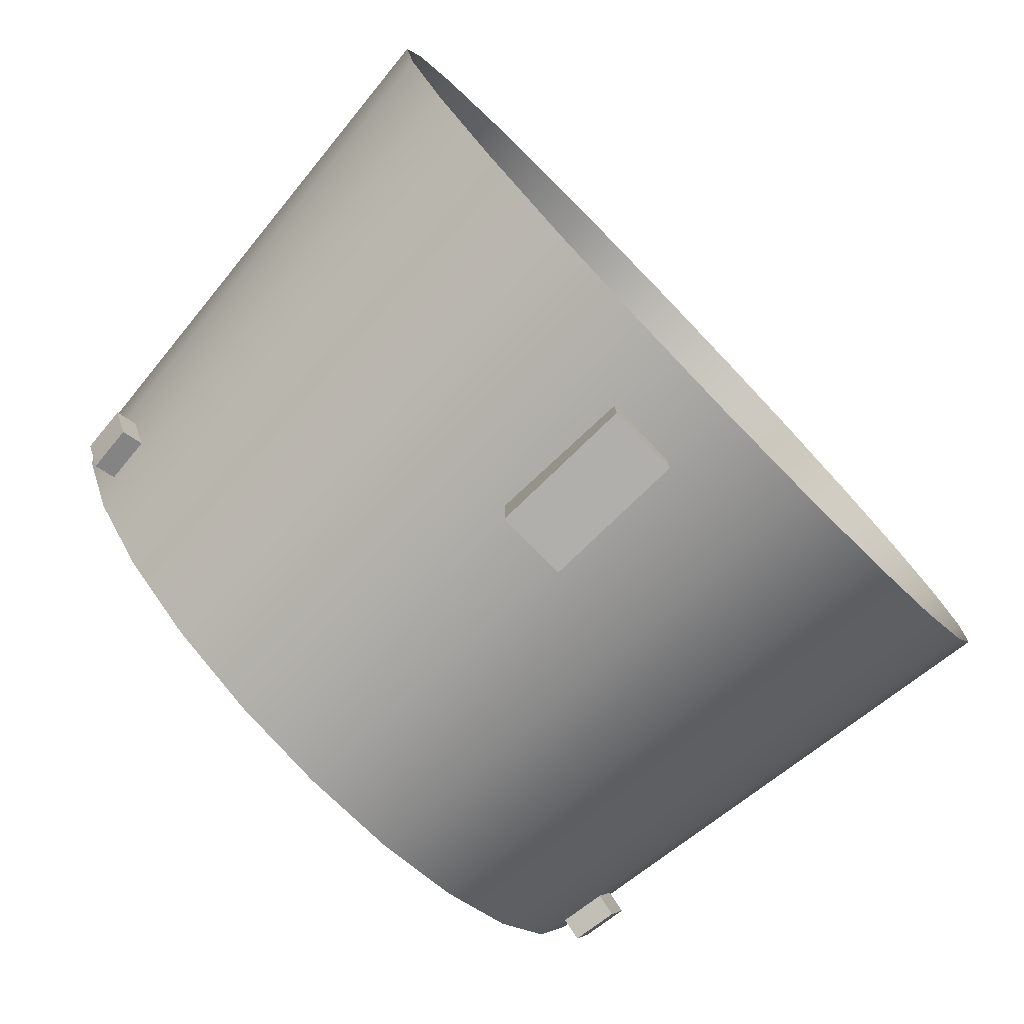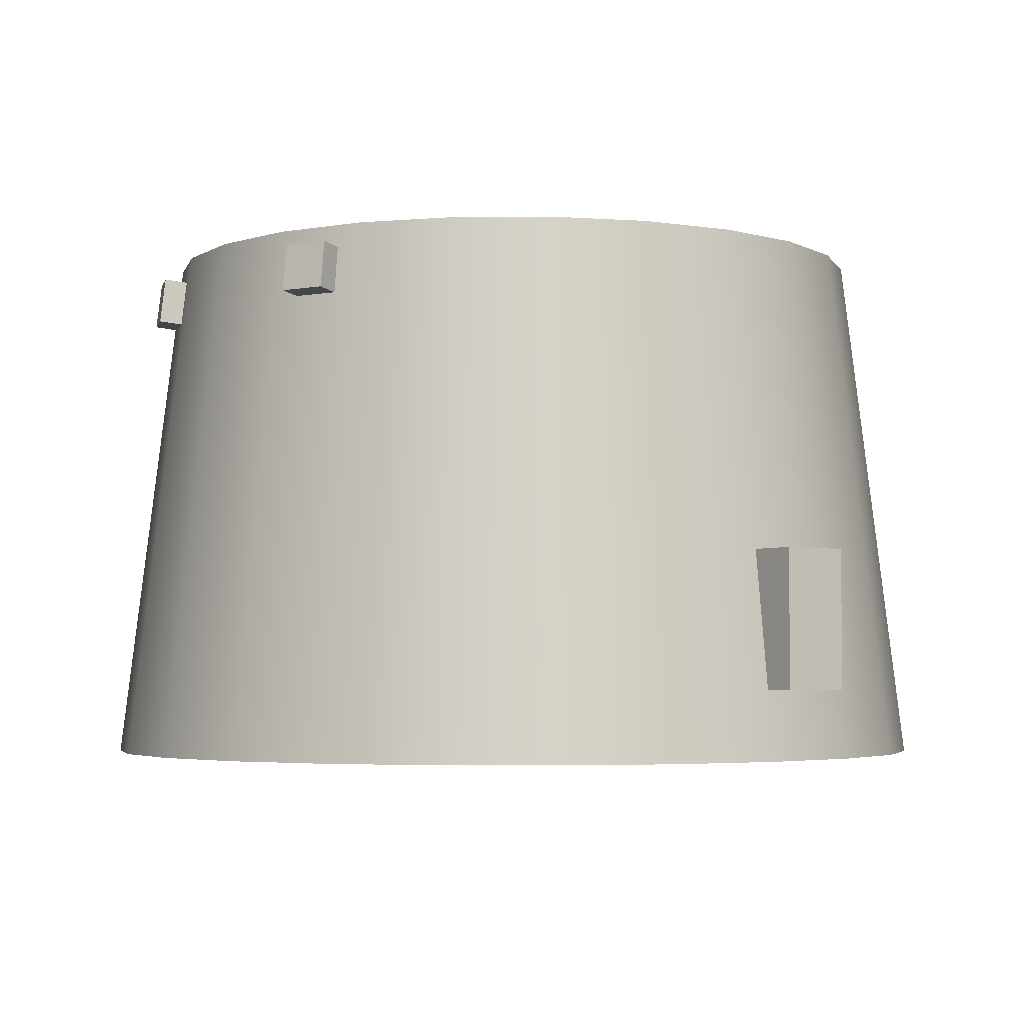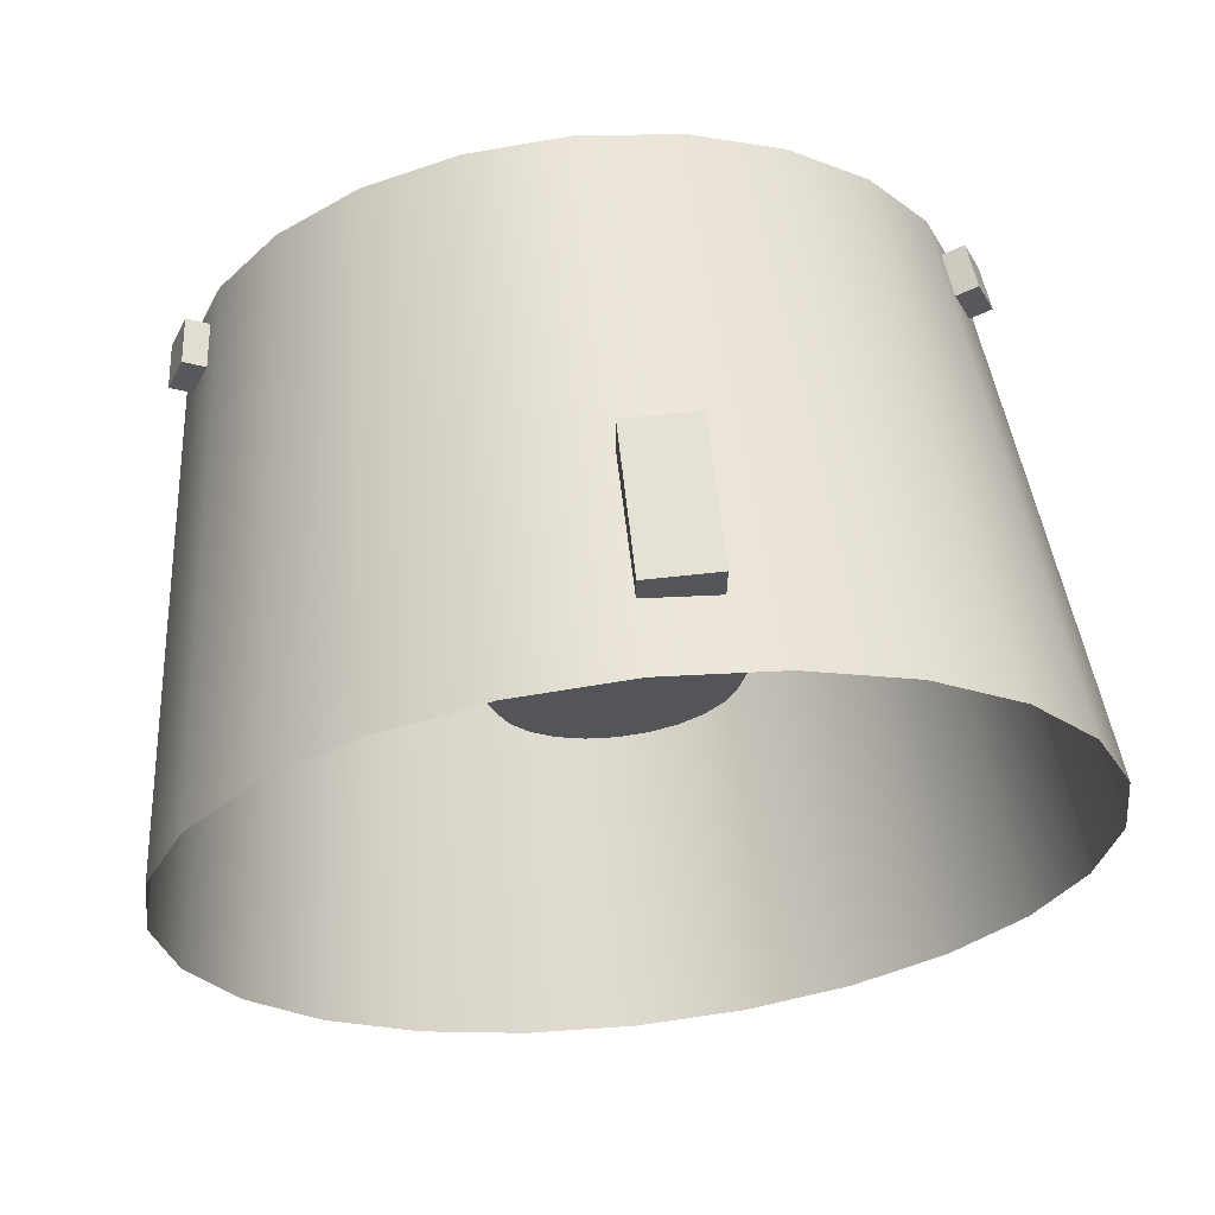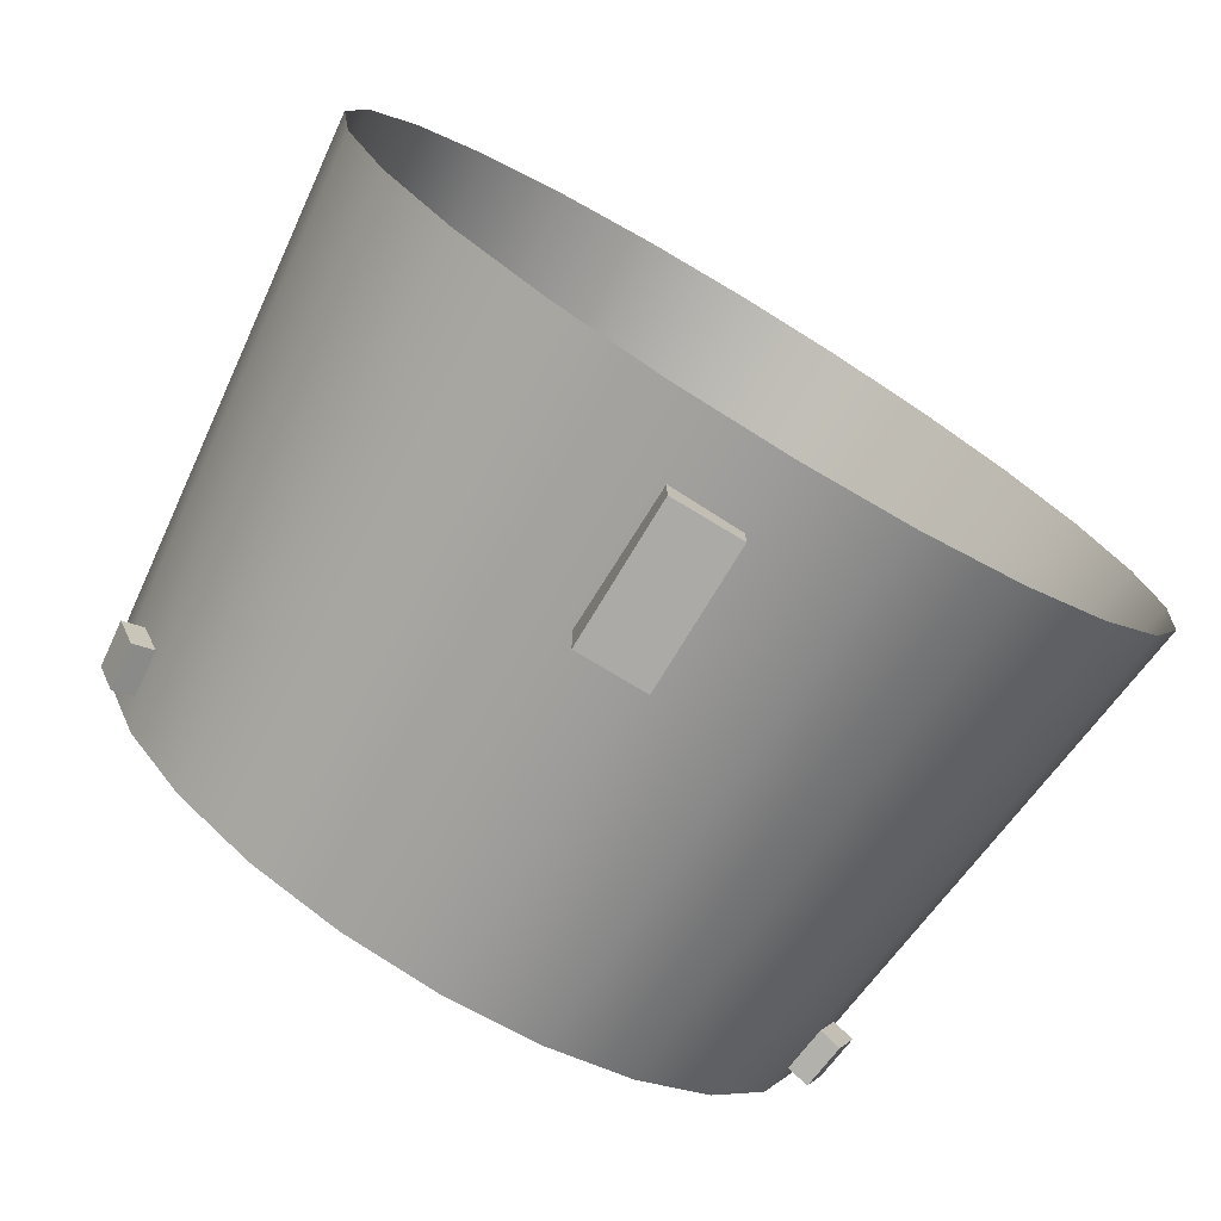
<metadata>
{"format":"obj","ext":"obj","renderer":"f3d","projection":"perspective","resolution":1024,"background":"white","views":[{"elev":-78.1,"azim":-46.0,"up":"+Z"},{"elev":-3.7,"azim":-36.0,"up":"+Y"},{"elev":64.5,"azim":-6.3,"up":"+Z"},{"elev":-75.8,"azim":-31.2,"up":"+Z"}]}
</metadata>
<code>
o mesh
v -0.365 0.213 0.1783
v -0.3596 0.2627 0.176
v -0.388 0.216 0.1878
v -0.3825 0.2656 0.1855
v -0.3842 0.213 0.1321
v -0.3787 0.2627 0.1298
v -0.4071 0.216 0.1416
v -0.4016 0.2656 0.1393
v 0.3625 0.2875 -1.414e-17
v 0.3558 0.2875 0.025
v 0.3375 0.2875 0.0433
v 0.3125 0.2875 0.05
v 0.2875 0.2875 0.0433
v 0.2692 0.2875 0.025
v 0.2625 0.2875 -8.019e-18
v 0.2692 0.2875 -0.025
v 0.2875 0.2875 -0.0433
v 0.3125 0.2875 -0.05
v 0.3375 0.2875 -0.0433
v 0.3558 0.2875 -0.025
v 0.3125 0.2875 -1.269e-17
v 0.3558 0.2452 -0.025
v 0.3375 0.2226 -0.0433
v 0.3125 0.1883 -0.05
v 0.2875 0.1515 -0.0433
v 0.2692 0.1221 -0.025
v 0.2625 0.1079 -8.019e-18
v 0.3625 0.25 -1.414e-17
v 0.2692 0.1221 0.025
v 0.2875 0.1515 0.0433
v 0.3125 0.1883 0.05
v 0.3375 0.2226 0.0433
v 0.3558 0.2452 0.025
v 0.2033 0.2875 0.2563
v 0.1936 0.2875 0.2395
v 0.1936 0.2875 0.2201
v 0.2033 0.2875 0.2033
v 0.2201 0.2875 0.1936
v 0.2395 0.2875 0.1936
v 0.2563 0.2875 0.2033
v 0.2263 0.2875 0.2794
v 0.2563 0.2875 0.2563
v 0.2794 0.2875 0.2263
v 0.2033 0.1434 0.2033
v 0.2201 0.1541 0.1936
v 0.2395 0.1761 0.1936
v 0.2563 0.2037 0.2033
v 0.2794 0.25 0.2263
v 0.2033 0.2037 0.2563
v 0.1936 0.1761 0.2395
v 0.1936 0.1541 0.2201
v 0.2263 0.25 0.2794
v 0.2033 0.2875 -0.2563
v 0.1936 0.2875 -0.2395
v 0.1936 0.2875 -0.2201
v 0.2033 0.2875 -0.2033
v 0.2201 0.2875 -0.1936
v 0.2395 0.2875 -0.1936
v 0.2563 0.2875 -0.2033
v 0.2263 0.2875 -0.2794
v 0.2563 0.2875 -0.2563
v 0.2794 0.2875 -0.2263
v 0.2033 0.1434 -0.2033
v 0.2201 0.1541 -0.1936
v 0.2395 0.1761 -0.1936
v 0.2563 0.2037 -0.2033
v 0.2794 0.25 -0.2263
v 0.2033 0.2037 -0.2563
v 0.1936 0.1761 -0.2395
v 0.1936 0.1541 -0.2201
v 0.2263 0.25 -0.2794
v -0.2033 0.2875 0.2563
v -0.1936 0.2875 0.2395
v -0.1936 0.2875 0.2201
v -0.2033 0.2875 0.2033
v -0.2201 0.2875 0.1936
v -0.2395 0.2875 0.1936
v -0.2563 0.2875 0.2033
v -0.2263 0.2875 0.2794
v -0.2563 0.2875 0.2563
v -0.2794 0.2875 0.2263
v -0.2033 0.1434 0.2033
v -0.2201 0.1541 0.1936
v -0.2395 0.1761 0.1936
v -0.2563 0.2037 0.2033
v -0.2794 0.25 0.2263
v -0.2033 0.2037 0.2563
v -0.1936 0.1761 0.2395
v -0.1936 0.1541 0.2201
v -0.2263 0.25 0.2794
v 0.4 0.2875 -1.321e-17
v 0.3864 0.2875 0.1035
v 0.3464 0.2875 0.2
v 0.2828 0.2875 0.2828
v 0.2 0.2875 0.3464
v 0.1035 0.2875 0.3864
v -5.303e-17 0.2875 0.4
v -0.1035 0.2875 0.3864
v -0.2 0.2875 0.3464
v -0.2828 0.2875 0.2828
v -0.3464 0.2875 0.2
v -0.3864 0.2875 0.1035
v -0.4 0.2875 3.577e-17
v -0.3864 0.2875 -0.1035
v -0.3464 0.2875 -0.2
v -0.2828 0.2875 -0.2828
v -0.2 0.2875 -0.3464
v -0.1035 0.2875 -0.3864
v -1.51e-16 0.2875 -0.4
v 0.1035 0.2875 -0.3864
v 0.2 0.2875 -0.3464
v 0.2828 0.2875 -0.2828
v 0.3464 0.2875 -0.2
v 0.3864 0.2875 -0.1035
v 0.4688 -0.2875 -1.782e-17
v 0.4528 -0.2875 0.1213
v 0.4059 -0.2875 0.2344
v 0.3315 -0.2875 0.3315
v 0.2344 -0.2875 0.4059
v 0.1213 -0.2875 0.4528
v -4.502e-17 -0.2875 0.4688
v -0.1213 -0.2875 0.4528
v -0.2344 -0.2875 0.4059
v -0.3315 -0.2875 0.3315
v -0.4059 -0.2875 0.2344
v -0.4528 -0.2875 0.1213
v -0.4688 -0.2875 3.959e-17
v -0.4528 -0.2875 -0.1213
v -0.4059 -0.2875 -0.2344
v -0.3315 -0.2875 -0.3315
v -0.2344 -0.2875 -0.4059
v -0.1213 -0.2875 -0.4528
v -1.598e-16 -0.2875 -0.4688
v 0.1213 -0.2875 -0.4528
v 0.2344 -0.2875 -0.4059
v 0.3315 -0.2875 -0.3315
v 0.4059 -0.2875 -0.2344
v 0.4528 -0.2875 -0.1213
v 0.3501 0.2875 0.09382
v 0.3625 0.2875 -1.414e-17
v 0.3501 0.2875 -0.09382
v 0.3139 0.2875 -0.1812
v 0.2563 0.2875 -0.2563
v 0.1812 0.2875 -0.3139
v 0.09382 0.2875 -0.3501
v -1.468e-16 0.2875 -0.3625
v -0.09382 0.2875 -0.3501
v -0.1812 0.2875 -0.3139
v -0.2563 0.2875 -0.2563
v -0.3139 0.2875 -0.1812
v -0.3501 0.2875 -0.09382
v -0.3625 0.2875 3.025e-17
v -0.3501 0.2875 0.09382
v -0.3139 0.2875 0.1812
v -0.2563 0.2875 0.2563
v -0.1812 0.2875 0.3139
v -0.09382 0.2875 0.3501
v -5.803e-17 0.2875 0.3625
v 0.09382 0.2875 0.3501
v 0.1812 0.2875 0.3139
v 0.2563 0.2875 0.2563
v 0.3139 0.2875 0.1812
v 0.3501 0.25 0.09382
v 0.3625 0.25 -1.239e-17
v 0.3501 0.25 -0.09382
v 0.3139 0.25 -0.1812
v 0.2563 0.25 -0.2563
v 0.1812 0.25 -0.3139
v 0.09382 0.25 -0.3501
v -1.468e-16 0.25 -0.3625
v -0.09382 0.25 -0.3501
v -0.1812 0.25 -0.3139
v -0.2563 0.25 -0.2563
v -0.3139 0.25 -0.1812
v -0.3501 0.25 -0.09382
v -0.3625 0.25 3.2e-17
v -0.3501 0.25 0.09382
v -0.3139 0.25 0.1812
v -0.2563 0.25 0.2563
v -0.1812 0.25 0.3139
v -0.09382 0.25 0.3501
v -5.803e-17 0.25 0.3625
v 0.09382 0.25 0.3501
v 0.1812 0.25 0.3139
v 0.2563 0.25 0.2563
v 0.3139 0.25 0.1812
v 0.1207 -0.0875 0.03235
v 0.125 -0.0875 -1.809e-17
v 0.1207 -0.0875 -0.03235
v 0.1083 -0.0875 -0.0625
v 0.08839 -0.0875 -0.08839
v 0.0625 -0.0875 -0.1083
v 0.03235 -0.0875 -0.1207
v -1.235e-16 -0.0875 -0.125
v -0.03235 -0.0875 -0.1207
v -0.0625 -0.0875 -0.1083
v -0.08839 -0.0875 -0.08839
v -0.1083 -0.0875 -0.0625
v -0.1207 -0.0875 -0.03235
v -0.125 -0.0875 -2.782e-18
v -0.1207 -0.0875 0.03235
v -0.1083 -0.0875 0.0625
v -0.08839 -0.0875 0.08839
v -0.0625 -0.0875 0.1083
v -0.03235 -0.0875 0.1207
v -9.29e-17 -0.0875 0.125
v 0.03235 -0.0875 0.1207
v 0.0625 -0.0875 0.1083
v 0.08839 -0.0875 0.08839
v 0.1083 -0.0875 0.0625
v -1.116e-16 -0.0875 -3.25e-18
v 0.075 -0.2125 0.4938
v 0.075 -0.0625 0.4938
v -1.092e-16 -0.2125 0.4938
v -1.092e-16 -0.0625 0.4938
v -1.028e-16 -0.0625 0.4418
v -1.05e-16 -0.2125 0.4598
v 0.075 -0.0625 0.432
v 0.075 -0.2125 0.4499
v -0.075 -0.2125 -0.4938
v -0.075 -0.0625 -0.4938
v -1.596e-16 -0.2125 -0.4938
v -1.596e-16 -0.0625 -0.4938
v -1.596e-16 -0.0625 -0.4418
v -1.596e-16 -0.2125 -0.4598
v -0.075 -0.0625 -0.432
v -0.075 -0.2125 -0.4499
v -0.2033 0.2875 -0.2563
v -0.1936 0.2875 -0.2395
v -0.1936 0.2875 -0.2201
v -0.2033 0.2875 -0.2033
v -0.2201 0.2875 -0.1936
v -0.2395 0.2875 -0.1936
v -0.2563 0.2875 -0.2033
v -0.2263 0.2875 -0.2794
v -0.2563 0.2875 -0.2563
v -0.2794 0.2875 -0.2263
v -0.2033 0.1434 -0.2033
v -0.2201 0.1541 -0.1936
v -0.2395 0.1761 -0.1936
v -0.2563 0.2037 -0.2033
v -0.2794 0.25 -0.2263
v -0.2033 0.2037 -0.2563
v -0.1936 0.1761 -0.2395
v -0.1936 0.1541 -0.2201
v -0.2263 0.25 -0.2794
v -0.3625 0.2875 -1.414e-17
v -0.3558 0.2875 0.025
v -0.3375 0.2875 0.0433
v -0.3125 0.2875 0.05
v -0.2875 0.2875 0.0433
v -0.2692 0.2875 0.025
v -0.2625 0.2875 -8.019e-18
v -0.2692 0.2875 -0.025
v -0.2875 0.2875 -0.0433
v -0.3125 0.2875 -0.05
v -0.3375 0.2875 -0.0433
v -0.3558 0.2875 -0.025
v -0.3125 0.2875 -1.269e-17
v -0.3558 0.2452 -0.025
v -0.3375 0.2226 -0.0433
v -0.3125 0.1883 -0.05
v -0.2875 0.1515 -0.0433
v -0.2692 0.1221 -0.025
v -0.2625 0.1079 -8.019e-18
v -0.3625 0.25 -1.414e-17
v -0.2692 0.1221 0.025
v -0.2875 0.1515 0.0433
v -0.3125 0.1883 0.05
v -0.3375 0.2226 0.0433
v -0.3558 0.2452 0.025
v 0.365 0.213 -0.1783
v 0.3596 0.2627 -0.176
v 0.388 0.216 -0.1878
v 0.3825 0.2656 -0.1855
v 0.3842 0.213 -0.1321
v 0.3787 0.2627 -0.1298
v 0.4071 0.216 -0.1416
v 0.4016 0.2656 -0.1393
v 0.365 0.213 0.1783
v 0.3596 0.2627 0.176
v 0.388 0.216 0.1878
v 0.3825 0.2656 0.1855
v 0.3842 0.213 0.1321
v 0.3787 0.2627 0.1298
v 0.4071 0.216 0.1416
v 0.4016 0.2656 0.1393
v -0.365 0.213 -0.1783
v -0.3596 0.2627 -0.176
v -0.388 0.216 -0.1878
v -0.3825 0.2656 -0.1855
v -0.3842 0.213 -0.1321
v -0.3787 0.2627 -0.1298
v -0.4071 0.216 -0.1416
v -0.4016 0.2656 -0.1393
v 0.1768 0.025 0.1021
v 0.1444 0.025 0.1444
v 0.1021 0.025 0.1768
v 0.05284 0.025 0.1972
v -8.128e-17 0.025 0.2042
v -0.05284 0.025 0.1972
v -0.1021 0.025 0.1768
v -0.1444 0.025 0.1444
v -0.1768 0.025 0.1021
v -0.1972 0.025 0.05284
v -0.2042 0.025 8.813e-18
v -0.1972 0.025 -0.05284
v -0.1768 0.025 -0.1021
v -0.1444 0.025 -0.1444
v -0.1021 0.025 -0.1768
v -0.05284 0.025 -0.1972
v -1.313e-16 0.025 -0.2042
v 0.05284 0.025 -0.1972
v 0.1021 0.025 -0.1768
v 0.1444 0.025 -0.1444
v 0.1768 0.025 -0.1021
v 0.1972 0.025 -0.05284
v 0.2042 0.025 -1.619e-17
v 0.1972 0.025 0.05284
v 0.2454 0.1375 0.1417
v 0.2003 0.1375 0.2003
v 0.1417 0.1375 0.2454
v 0.07333 0.1375 0.2737
v -6.966e-17 0.1375 0.2833
v -0.07333 0.1375 0.2737
v -0.1417 0.1375 0.2454
v -0.2003 0.1375 0.2003
v -0.2454 0.1375 0.1417
v -0.2737 0.1375 0.07333
v -0.2833 0.1375 2.041e-17
v -0.2737 0.1375 -0.07333
v -0.2454 0.1375 -0.1417
v -0.2003 0.1375 -0.2003
v -0.1417 0.1375 -0.2454
v -0.07333 0.1375 -0.2737
v -1.391e-16 0.1375 -0.2833
v 0.07333 0.1375 -0.2737
v 0.1417 0.1375 -0.2454
v 0.2003 0.1375 -0.2003
v 0.2454 0.1375 -0.1417
v 0.2737 0.1375 -0.07333
v 0.2833 0.1375 -1.429e-17
v 0.2737 0.1375 0.07333
g mesh_mesh_auv
f 2 4 3 1
f 5 7 8 6
f 9 21 10
f 10 21 11
f 11 21 12
f 12 21 13
f 13 21 14
f 14 21 15
f 15 21 16
f 16 21 17
f 17 21 18
f 18 21 19
f 19 21 20
f 20 21 9
f 34 40 39 38 37 36 35
f 34 42 40
f 34 52 41
f 35 50 49 34
f 36 51 50 35
f 37 44 51 36
f 38 45 44 37
f 39 46 45 38
f 40 42 43
f 40 47 46 39
f 40 48 47
f 41 42 34
f 43 48 40
f 49 52 34
f 53 61 60
f 53 68 69 54
f 53 71 68
f 54 55 56 57 58 59 53
f 54 69 70 55
f 55 70 63 56
f 56 63 64 57
f 57 64 65 58
f 58 65 66 59
f 59 61 53
f 59 67 62
f 60 71 53
f 62 61 59
f 66 67 59
f 72 80 79
f 72 87 88 73
f 72 90 87
f 73 74 75 76 77 78 72
f 73 88 89 74
f 74 89 82 75
f 75 82 83 76
f 76 83 84 77
f 77 84 85 78
f 78 80 72
f 78 86 81
f 79 90 72
f 81 80 78
f 85 86 78
f 139 163 186 162
f 140 164 163 139
f 141 165 164 140
f 142 166 165 141
f 143 167 166 142
f 144 168 167 143
f 145 169 168 144
f 146 170 169 145
f 147 171 170 146
f 148 172 171 147
f 149 173 172 148
f 150 174 173 149
f 151 175 174 150
f 152 176 175 151
f 153 177 176 152
f 154 178 177 153
f 155 179 178 154
f 156 180 179 155
f 157 181 180 156
f 158 182 181 157
f 159 183 182 158
f 160 184 183 159
f 161 185 184 160
f 162 186 185 161
f 187 211 210
f 188 211 187
f 189 211 188
f 190 211 189
f 191 211 190
f 192 211 191
f 193 211 192
f 194 211 193
f 195 211 194
f 196 211 195
f 197 211 196
f 198 211 197
f 199 211 198
f 200 211 199
f 201 211 200
f 202 211 201
f 203 211 202
f 204 211 203
f 205 211 204
f 206 211 205
f 207 211 206
f 208 211 207
f 209 211 208
f 210 211 209
f 214 215 216 217
f 219 218 213 212
f 221 223 222 220
f 228 234 233 232 231 230 229
f 228 236 234
f 228 246 235
f 229 244 243 228
f 230 245 244 229
f 231 238 245 230
f 232 239 238 231
f 233 240 239 232
f 234 236 237
f 234 241 240 233
f 234 242 241
f 235 236 228
f 237 242 234
f 243 246 228
f 247 259 258
f 248 259 247
f 249 259 248
f 250 259 249
f 251 259 250
f 252 259 251
f 253 259 252
f 254 259 253
f 255 259 254
f 256 259 255
f 257 259 256
f 258 259 257
f 273 275 274 272
f 276 278 279 277
f 280 284 286 282
f 283 287 285 281
f 288 290 291 289
f 293 295 294 292
f 4 8 7 3
f 9 28 22 20
f 10 33 28 9
f 11 32 33 10
f 12 31 32 11
f 13 30 31 12
f 14 29 30 13
f 15 27 29 14
f 16 26 27 15
f 17 25 26 16
f 18 24 25 17
f 19 23 24 18
f 20 22 23 19
f 91 115 138 114
f 92 116 115 91
f 93 117 116 92
f 94 118 117 93
f 95 119 118 94
f 96 120 119 95
f 97 121 120 96
f 98 122 121 97
f 99 123 122 98
f 100 124 123 99
f 101 125 124 100
f 102 126 125 101
f 103 127 126 102
f 104 128 127 103
f 105 129 128 104
f 106 130 129 105
f 107 131 130 106
f 108 132 131 107
f 109 133 132 108
f 110 134 133 109
f 111 135 134 110
f 112 136 135 111
f 113 137 136 112
f 114 138 137 113
f 163 343 320 186
f 164 342 343 163
f 165 341 342 164
f 166 340 341 165
f 167 339 340 166
f 168 338 339 167
f 169 337 338 168
f 170 336 337 169
f 171 335 336 170
f 172 334 335 171
f 173 333 334 172
f 174 332 333 173
f 175 331 332 174
f 176 330 331 175
f 177 329 330 176
f 178 328 329 177
f 179 327 328 178
f 180 326 327 179
f 181 325 326 180
f 182 324 325 181
f 183 323 324 182
f 184 322 323 183
f 185 321 322 184
f 186 320 321 185
f 187 319 318 188
f 188 318 317 189
f 189 317 316 190
f 190 316 315 191
f 191 315 314 192
f 192 314 313 193
f 193 313 312 194
f 194 312 311 195
f 195 311 310 196
f 196 310 309 197
f 197 309 308 198
f 198 308 307 199
f 199 307 306 200
f 200 306 305 201
f 201 305 304 202
f 202 304 303 203
f 203 303 302 204
f 204 302 301 205
f 205 301 300 206
f 206 300 299 207
f 207 299 298 208
f 208 298 297 209
f 209 297 296 210
f 210 296 319 187
f 213 215 214 212
f 220 222 225 227
f 226 224 223 221
f 247 266 271 248
f 248 271 270 249
f 249 270 269 250
f 250 269 268 251
f 251 268 267 252
f 252 267 265 253
f 253 265 264 254
f 254 264 263 255
f 255 263 262 256
f 256 262 261 257
f 257 261 260 258
f 258 260 266 247
f 275 279 278 274
f 280 282 283 281
f 285 287 286 284
f 290 294 295 291
f 296 320 343 319
f 297 321 320 296
f 298 322 321 297
f 299 323 322 298
f 300 324 323 299
f 301 325 324 300
f 302 326 325 301
f 303 327 326 302
f 304 328 327 303
f 305 329 328 304
f 306 330 329 305
f 307 331 330 306
f 308 332 331 307
f 309 333 332 308
f 310 334 333 309
f 311 335 334 310
f 312 336 335 311
f 313 337 336 312
f 314 338 337 313
f 315 339 338 314
f 316 340 339 315
f 317 341 340 316
f 318 342 341 317
f 319 343 342 318
f 2 6 8 4
f 3 7 5 1
f 91 140 139 92
f 92 139 162 93
f 93 162 161 94
f 94 161 160 95
f 95 160 159 96
f 96 159 158 97
f 97 158 157 98
f 98 157 156 99
f 99 156 155 100
f 100 155 154 101
f 101 154 153 102
f 102 153 152 103
f 103 152 151 104
f 104 151 150 105
f 105 150 149 106
f 106 149 148 107
f 107 148 147 108
f 108 147 146 109
f 109 146 145 110
f 110 145 144 111
f 111 144 143 112
f 112 143 142 113
f 113 142 141 114
f 114 141 140 91
f 212 214 217 219
f 218 216 215 213
f 222 223 224 225
f 227 226 221 220
f 273 277 279 275
f 274 278 276 272
f 282 286 287 283
f 288 292 294 290
f 291 295 293 289

</code>
